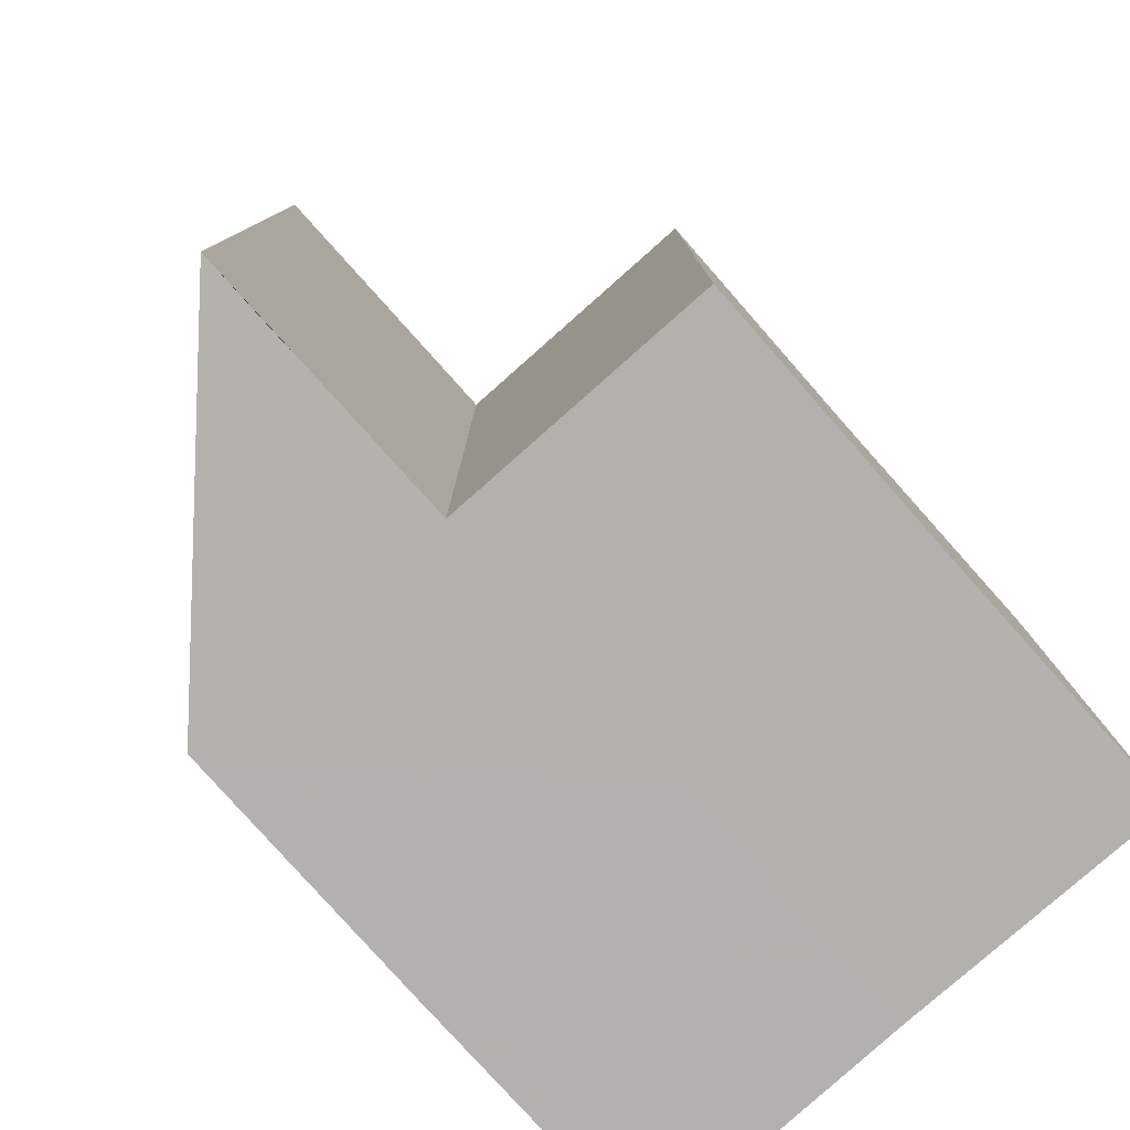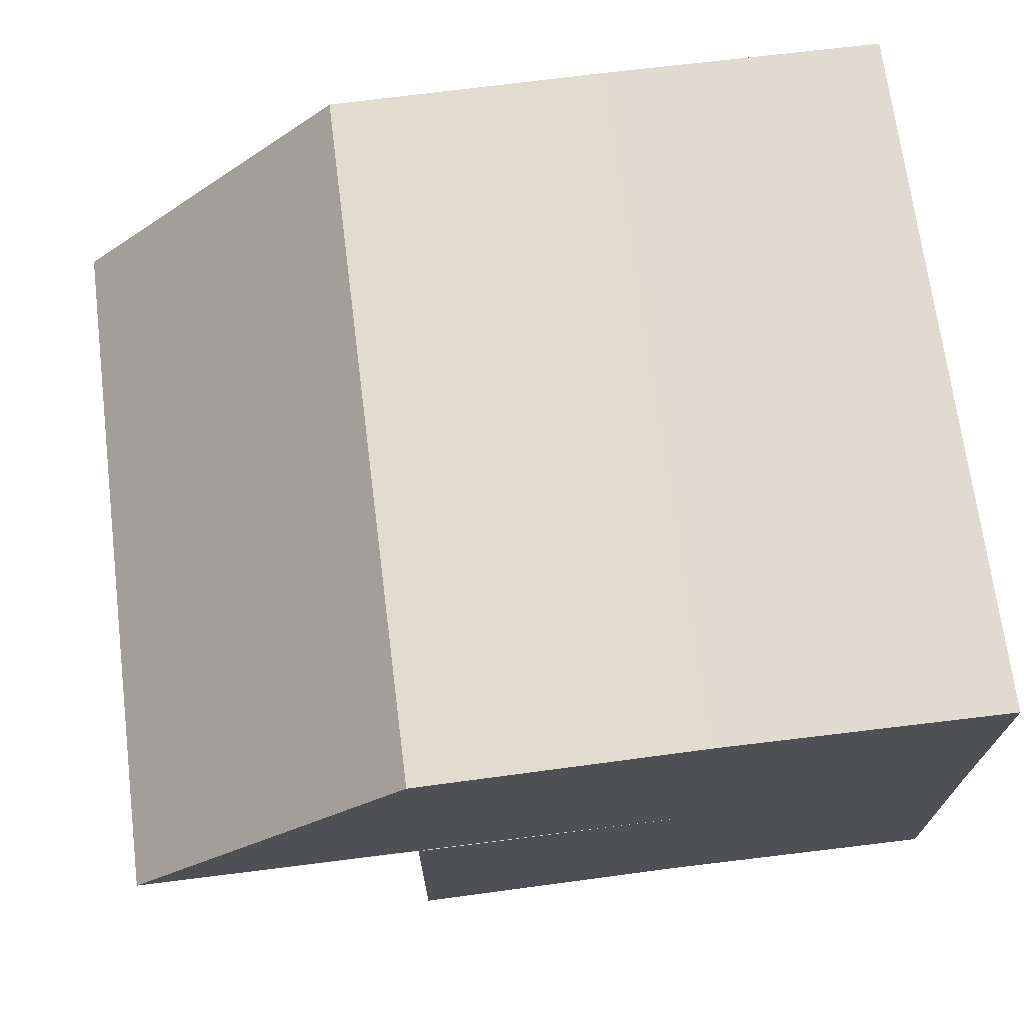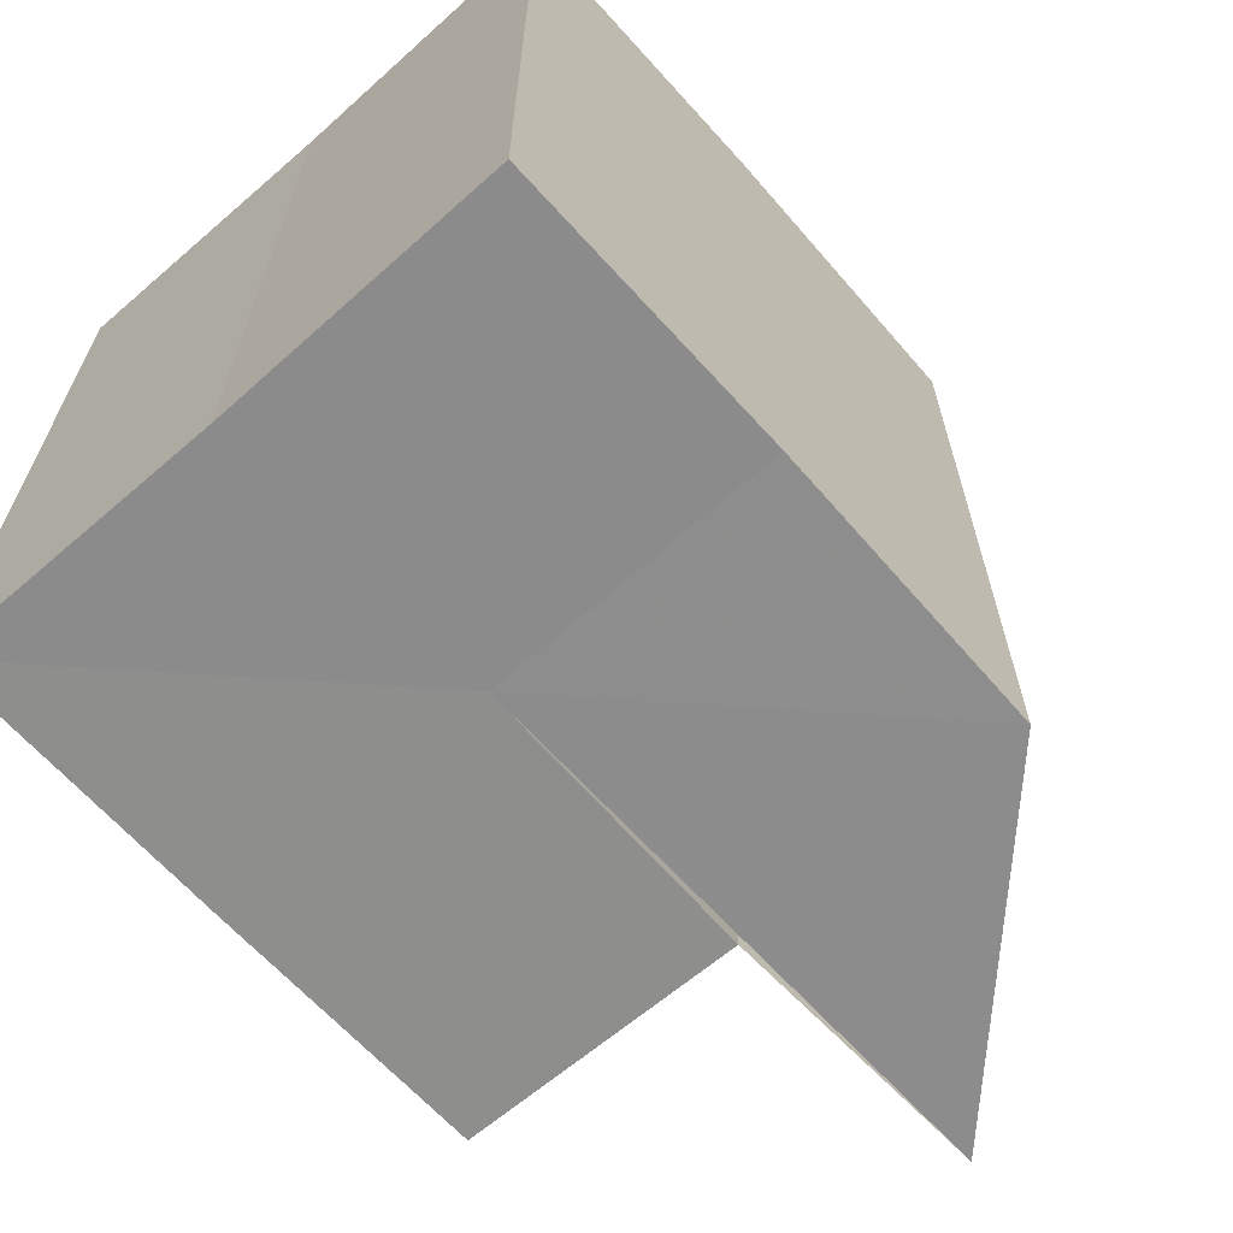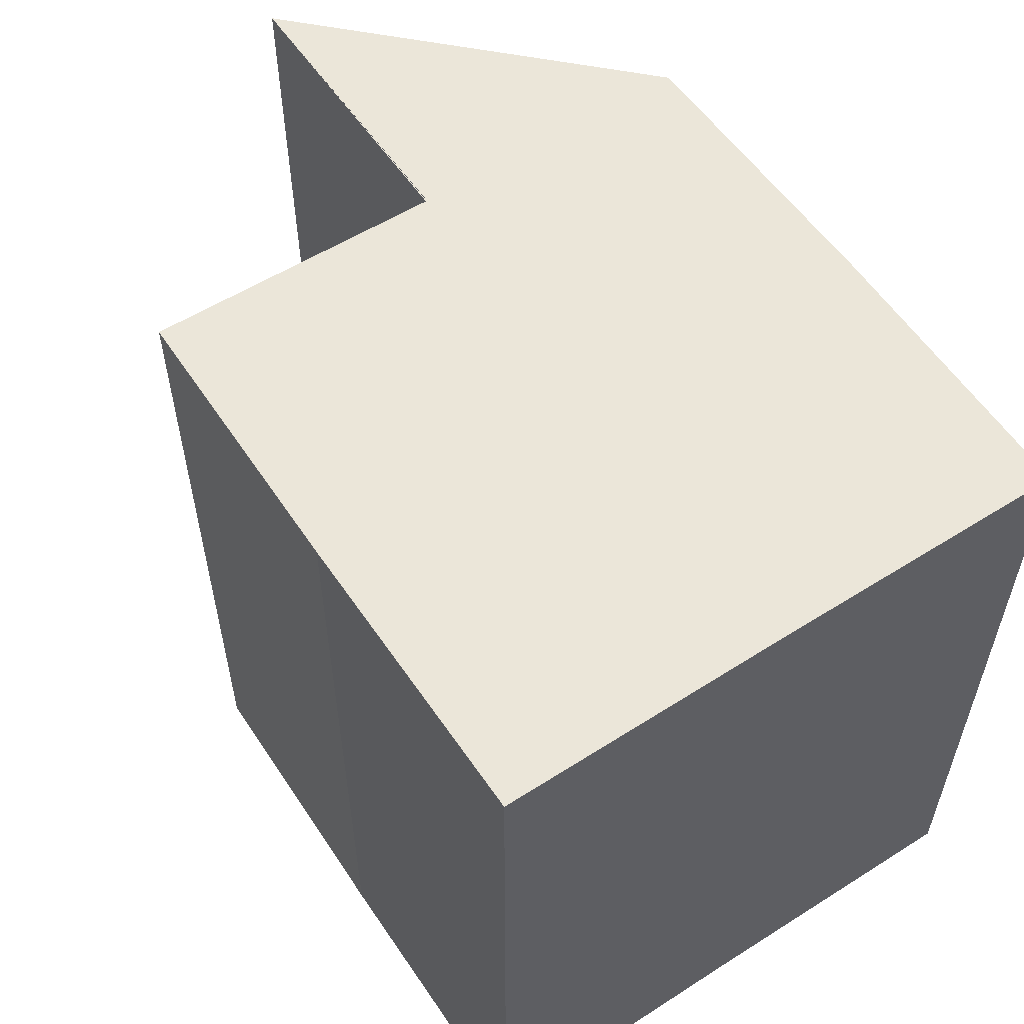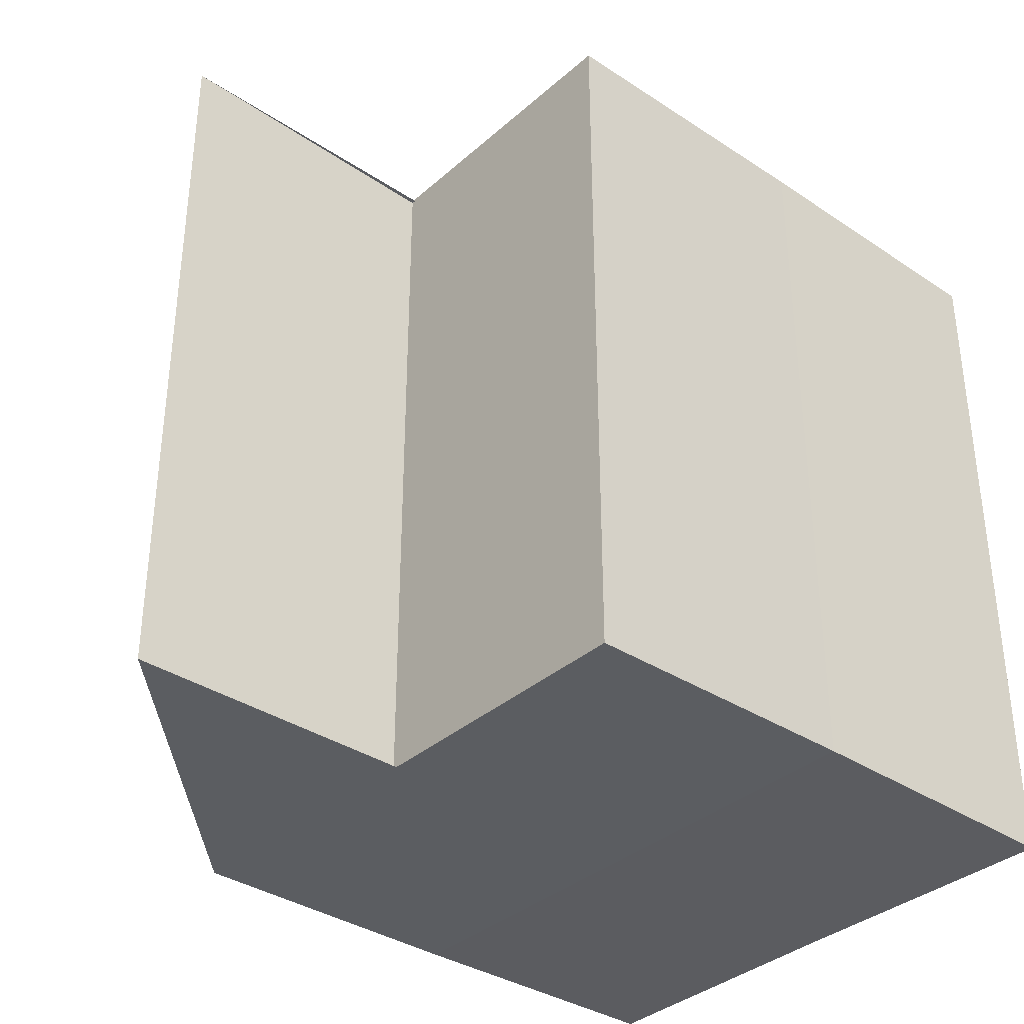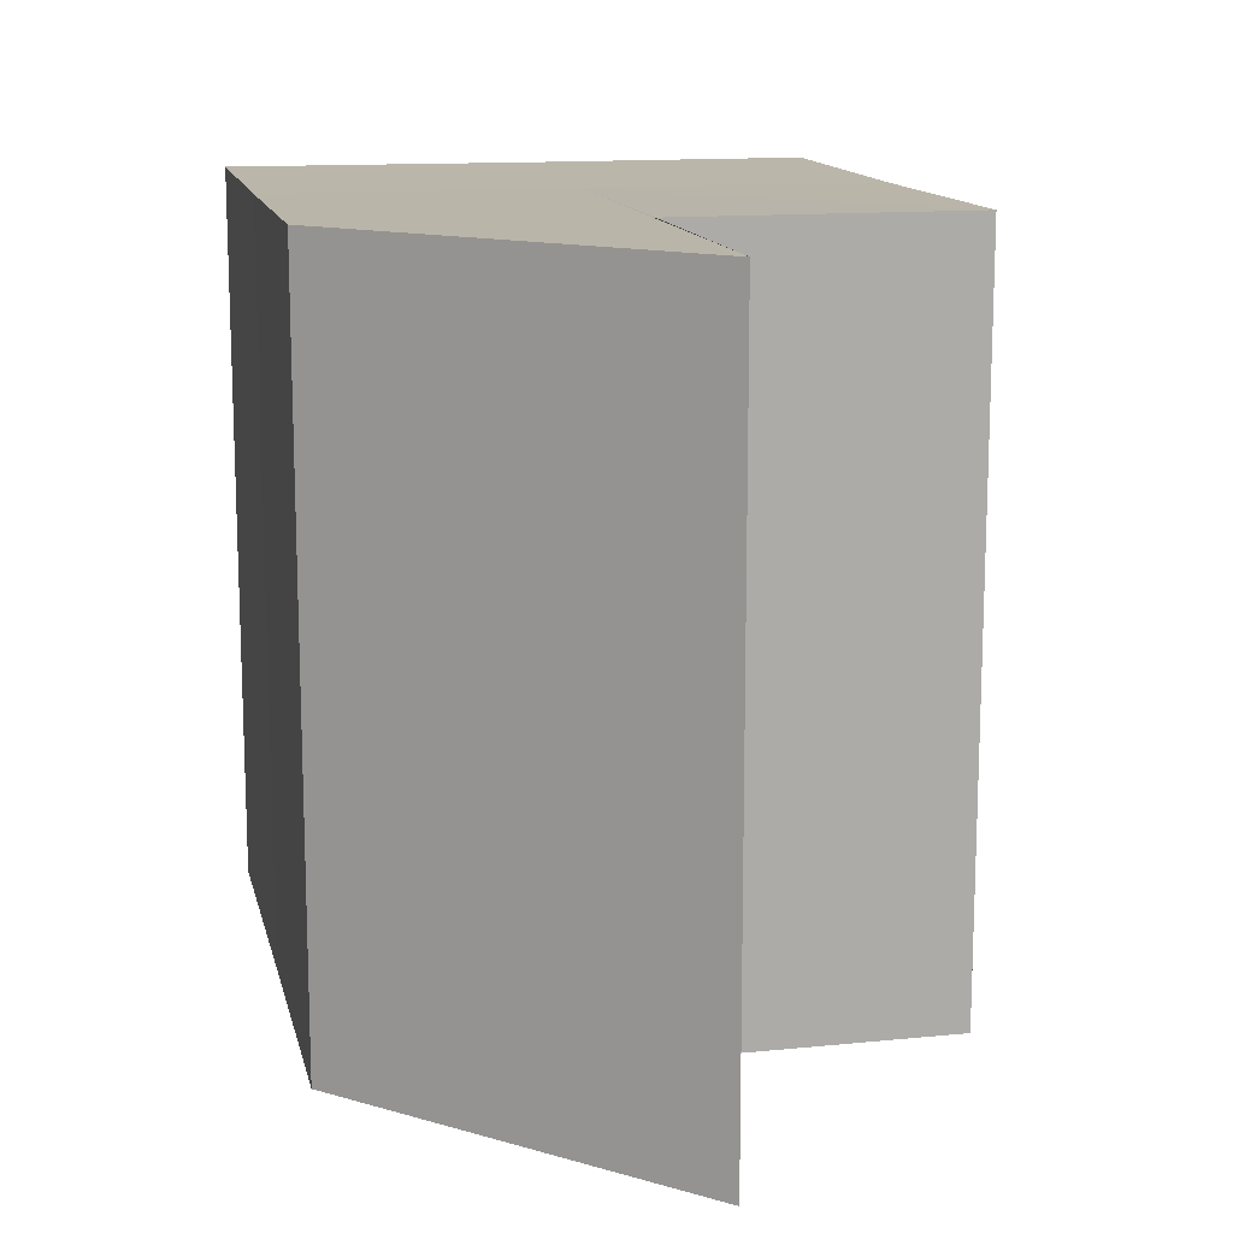
<metadata>
{"format":"obj","ext":"obj","renderer":"f3d","projection":"perspective","resolution":1024,"background":"white","views":[{"elev":-79.2,"azim":-48.4,"up":"+Z"},{"elev":70.0,"azim":-7.3,"up":"+Y"},{"elev":-64.4,"azim":131.8,"up":"+Z"},{"elev":56.6,"azim":56.4,"up":"+Z"},{"elev":-35.5,"azim":-41.0,"up":"+Z"},{"elev":13.6,"azim":-102.4,"up":"+Z"}]}
</metadata>
<code>
o 288
v 2216 1865 13.43
v 2216 1865 13.43
v 2216 1865 13.45
v 2216 1865 13.43
v 2216 1865 13.45
v 2216 1865 13.43
v 2216 1865 13.45
v 2216 1865 13.43
v 2216 1865 13.45
v 2216 1865 13.43
v 2216 1865 13.43
v 2216 1865 13.43
v 2216 1865 13.43
v 2216 1865 13.43
v 2216 1865 13.45
v 2216 1865 13.45
v 2216 1865 13.43
v 2216 1865 13.45
v 2216 1865 13.43
v 2216 1865 13.43
v 2216 1865 13.43
v 2216 1865 13.43
v 2216 1865 13.45
v 2216 1865 13.45
v 2216 1865 13.45
v 2216 1865 13.43
v 2216 1865 13.45
v 2216 1865 13.43
v 2216 1865 13.43
v 2216 1865 13.43
v 2216 1865 13.43
v 2216 1865 13.43
v 2216 1865 13.43
v 2216 1865 13.45
v 2216 1865 13.43
v 2216 1865 13.45
v 2216 1865 13.43
v 2216 1865 13.45
v 2216 1865 13.43
v 2216 1865 13.43
v 2216 1865 13.45
v 2216 1865 13.45
v 2216 1865 13.45
v 2216 1865 13.45
v 2216 1865 13.45
v 2216 1865 13.45
v 2216 1865 13.45
v 2216 1865 13.45
v 2216 1865 13.45
v 2216 1865 13.45
v 2216 1865 13.45
v 2216 1865 13.45
v 2216 1865 13.43
v 2216 1865 13.43
v 2216 1865 13.45
v 2216 1865 13.45
f 1 2 3
f 4 1 5
f 5 6 7
f 7 8 9
f 10 8 11
f 10 12 8
f 10 13 12
f 10 14 13
f 15 14 16
f 10 11 17
f 18 19 15
f 10 17 20
f 10 20 21
f 10 21 22
f 23 17 24
f 25 26 18
f 27 28 23
f 29 30 25
f 31 32 27
f 32 33 34
f 30 35 36
f 35 37 38
f 39 40 41
f 42 22 43
f 44 43 45
f 44 45 46
f 44 46 47
f 44 47 48
f 44 48 49
f 44 49 50
f 44 50 51
f 44 51 52
f 53 54 55
f 55 21 56

</code>
